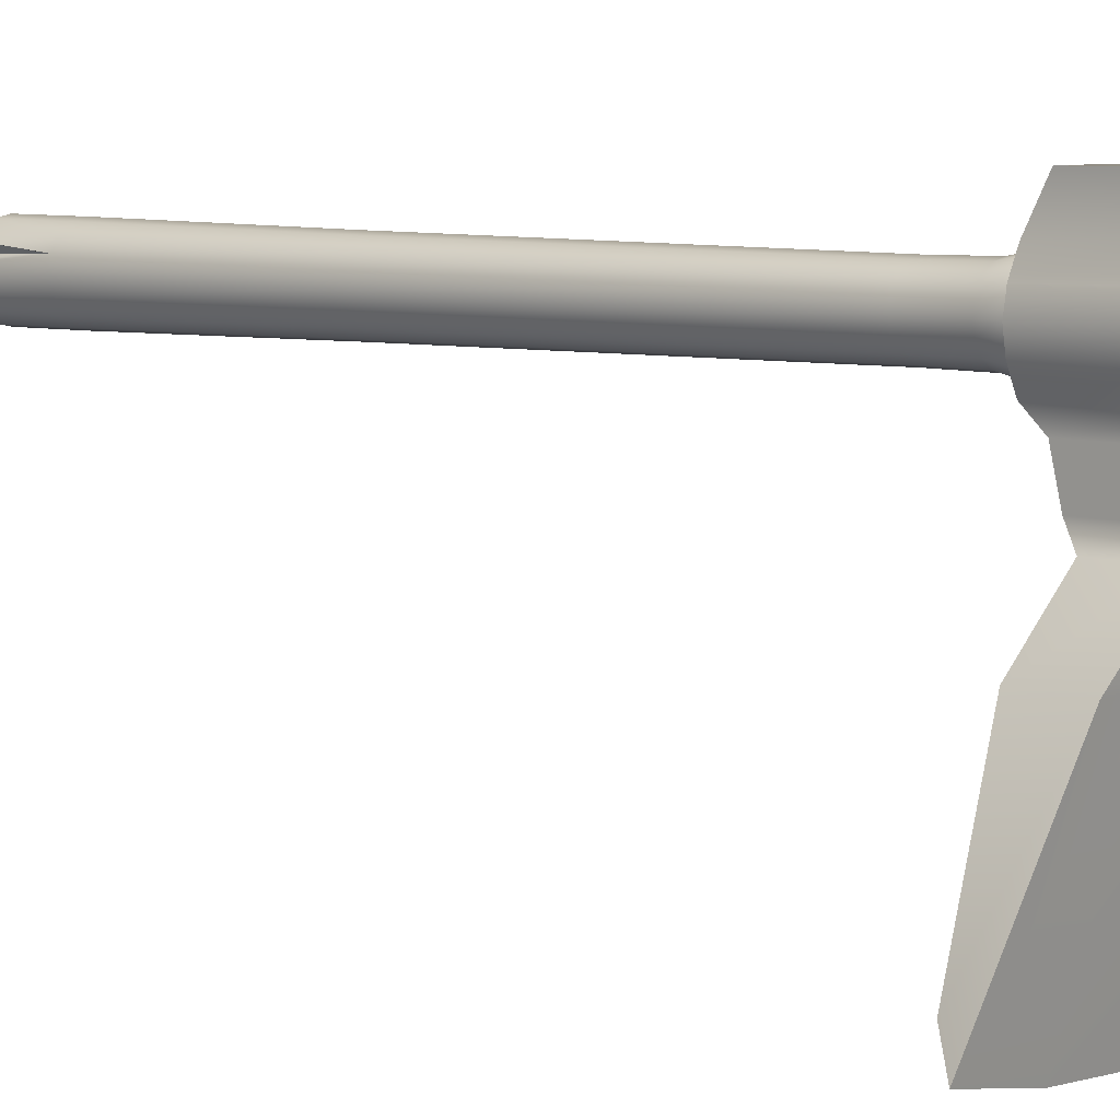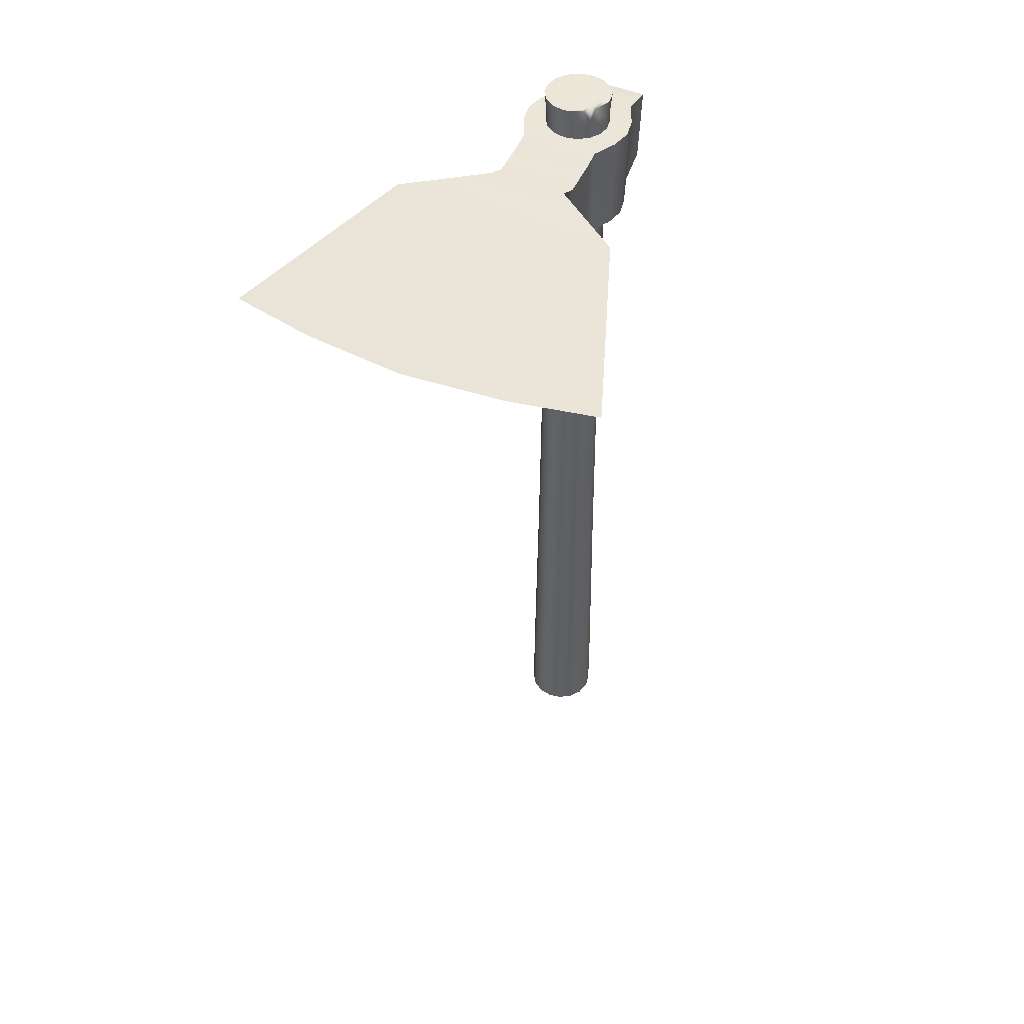
<metadata>
{"format":"obj","ext":"obj","renderer":"f3d","projection":"perspective","resolution":1024,"background":"white","views":[{"elev":7.2,"azim":-50.3,"up":"+Y"},{"elev":46.2,"azim":25.9,"up":"+Z"}]}
</metadata>
<code>
g BasicHoe
v 3.1e-05 0.06174 1.732
v 0.02522 0.06079 1.773
v 3.1e-05 0.0658 1.773
v 0.02367 0.05704 1.732
v 3.1e-05 0.06627 1.494
v 0.04658 0.04652 1.773
v 0.0254 0.06123 1.494
v 3.1e-05 0.05855 1.459
v 0.04371 0.04365 1.732
v 0.06085 0.02516 1.773
v 0.02245 0.05409 1.459
v 3.1e-05 0.05756 1.358
v 0.0571 0.02361 1.732
v 0.06586 -2.8e-05 1.773
v 0.04691 0.04685 1.494
v 0.02207 0.05318 1.358
v 2.5e-05 0.06413 0.5929
v 0.0618 -2.8e-05 1.732
v 0.05193 -0.03645 1.773
v 0.04145 0.0414 1.459
v 0.06128 0.02534 1.494
v 0.02458 0.05924 0.5929
v 6e-06 0.07002 0.1314
v 0.0571 -0.02367 1.732
v 0.04658 -0.04657 1.75
v 0.04075 0.04069 1.358
v 0.05415 0.02239 1.459
v 0.06633 -2.8e-05 1.494
v 0.04371 -0.04371 1.732
v 0.03457 -0.05381 1.773
v 0.06128 -0.0254 1.494
v 0.05861 -2.8e-05 1.459
v 0.05323 0.02201 1.358
v 0.04539 0.04534 0.5929
v 0.02367 -0.05709 1.732
v 3.1e-05 -0.06585 1.773
v 0.04691 -0.04691 1.494
v 0.05415 -0.02244 1.459
v 0.05762 -2.8e-05 1.358
v 3.1e-05 -0.0618 1.732
v -0.02516 -0.06084 1.773
v 0.0254 -0.06128 1.494
v 0.04145 -0.04145 1.459
v -0.02361 -0.05709 1.732
v -0.04652 -0.04657 1.773
v 3.1e-05 -0.06633 1.494
v -0.04365 -0.04371 1.732
v -0.06078 -0.02522 1.773
v 0.0593 0.02452 0.5929
v 0.05323 -0.02207 1.358
v 0.02245 -0.05415 1.459
v -0.02534 -0.06128 1.494
v -0.05704 -0.02367 1.732
v -0.0658 -2.8e-05 1.773
v 0.06418 -2.8e-05 0.5929
v 0.04075 -0.04075 1.358
v 3.1e-05 -0.05861 1.459
v -0.04685 -0.04691 1.494
v -0.06174 -2.8e-05 1.732
v -0.06078 0.02516 1.773
v 0.0593 -0.02458 0.5929
v 0.02207 -0.05323 1.358
v -0.02239 -0.05415 1.459
v -0.06122 -0.0254 1.494
v -0.05704 0.02361 1.732
v -0.04652 0.04652 1.773
v 0.04539 -0.04539 0.5929
v 3.1e-05 -0.05761 1.358
v -0.04139 -0.04145 1.459
v -0.06627 -2.8e-05 1.494
v -0.04365 0.04365 1.732
v -0.02516 0.06079 1.773
v 0.02458 -0.0593 0.5929
v -0.02201 -0.05323 1.358
v -0.05409 -0.02244 1.459
v -0.06122 0.02534 1.494
v -0.02361 0.05704 1.732
v 3.1e-05 0.0658 1.773
v 3.1e-05 0.06174 1.732
v -0.04685 0.04685 1.494
v -0.02534 0.06123 1.494
v 3.1e-05 0.06627 1.494
v -0.05855 -2.8e-05 1.459
v -0.04069 -0.04075 1.358
v -0.05409 0.02239 1.459
v -0.02239 0.05409 1.459
v 3.1e-05 0.05855 1.459
v -0.04139 0.0414 1.459
v -0.05317 -0.02207 1.358
v -0.02201 0.05318 1.358
v 3.1e-05 0.05756 1.358
v -0.05756 -2.8e-05 1.358
v -0.05317 0.02201 1.358
v -0.04069 0.04069 1.358
v -0.02453 0.05924 0.5929
v 2.5e-05 0.06413 0.5929
v -0.04534 0.04534 0.5929
v -0.05925 0.02452 0.5929
v -0.06413 -2.8e-05 0.5929
v -0.05925 -0.02458 0.5929
v -0.0268 0.06469 0.1314
v 6e-06 0.07002 0.1314
v 6e-06 0.07078 -0.01125
v -0.02709 0.06539 -0.01125
v -0.04953 0.04951 0.1314
v -0.05498 0.03817 -0.01125
v -0.06471 0.02678 0.1314
v -0.06541 0.02707 0.1303
v -0.07004 -2.8e-05 0.1314
v -0.06588 0.01184 -0.01125
v -0.06471 -0.02684 0.1314
v -0.06541 -0.02712 -0.01125
v -0.04953 -0.04956 0.1314
v -0.05006 -0.0501 -0.01125
v -0.04534 -0.04539 0.5929
v -0.0268 -0.06475 0.1314
v -0.02709 -0.06545 -0.01125
v -0.02453 -0.0593 0.5929
v 6e-06 -0.07008 0.1314
v 6e-06 -0.07084 -0.01125
v 2.5e-05 -0.06418 0.5929
v 0.02681 -0.06475 0.1314
v 0.0271 -0.06545 -0.01125
v 0.04954 -0.04956 0.1314
v 0.05008 -0.0501 -0.01125
v 0.06472 -0.02684 0.1314
v 0.06542 -0.02712 -0.01125
v 0.07006 -2.8e-05 0.1314
v 0.07082 -2.8e-05 -0.01125
v 0.06472 0.02678 0.1314
v 0.06542 0.02707 -0.01125
v 0.04954 0.04951 0.1314
v 0.05008 0.05004 -0.01125
v 0.02681 0.06469 0.1314
v 0.0271 0.06539 -0.01125
v 6e-06 0.07078 -0.01125
v -0.05558 -2.8e-05 -0.01125
v -0.06588 0.01184 -0.01125
v -0.06541 -0.02712 -0.01125
v -0.05135 -0.0213 -0.01125
v -0.04059 0.02124 -0.01125
v -0.05006 -0.0501 -0.01125
v -0.0393 -0.03933 -0.01125
v -0.0393 0.03928 -0.01125
v -0.02709 -0.06545 -0.01125
v -0.02127 0.05133 -0.01125
v -0.05498 0.03817 -0.01125
v -0.02709 0.06539 -0.01125
v -0.02127 -0.05138 -0.01125
v 6e-06 -0.07084 -0.01125
v 6e-06 0.05556 -0.01125
v 6e-06 0.07078 -0.01125
v 6e-06 -0.05561 -0.01125
v 0.0271 -0.06545 -0.01125
v 0.02128 0.05133 -0.01125
v 0.0271 0.06539 -0.01125
v 0.02128 -0.05138 -0.01125
v 0.05008 -0.0501 -0.01125
v 0.03931 0.03928 -0.01125
v 0.05008 0.05004 -0.01125
v 0.03931 -0.03933 -0.01125
v 0.06542 -0.02712 -0.01125
v 0.05136 0.02124 -0.01125
v 0.06542 0.02707 -0.01125
v 0.05136 -0.0213 -0.01125
v 0.07082 -2.8e-05 -0.01125
v 0.05559 -2.8e-05 -0.01125
v -0.04059 0.02124 -0.01125
v -0.06541 0.02707 0.1303
v -0.06588 0.01184 -0.01125
v -0.05558 -2.8e-05 -0.01125
v -0.0393 0.03928 -0.01125
v -0.05498 0.03817 -0.01125
v -0.06541 0.02707 0.1303
v -0.04059 0.02124 -0.01125
v 0.09757 0.04022 1.71
v 0.1056 -0.000177 1.71
v 0.09757 -0.04058 1.71
v 0.07469 0.08672 1.71
v 0.07469 -0.08707 1.71
v 0.04043 0.09722 1.71
v 0.04043 -0.09757 1.71
v 3.1e-05 0.1009 1.71
v 3.1e-05 -0.1013 1.71
v -0.04037 0.09722 1.71
v -0.04037 -0.09757 1.71
v -0.07462 0.08672 1.71
v -0.07462 -0.08707 1.71
v -0.09751 0.04022 1.71
v -0.09751 -0.04058 1.71
v -0.1055 -0.000177 1.71
v 0.09086 -0.0378 1.52
v 0.09834 -0.000177 1.52
v 0.09086 0.03744 1.52
v 0.06955 -0.07774 1.52
v 0.06955 0.07738 1.52
v 0.03765 -0.08752 1.52
v 0.03765 0.08716 1.52
v 3.1e-05 -0.09095 1.52
v 3.1e-05 0.0906 1.52
v -0.03759 -0.08752 1.52
v -0.03759 0.08716 1.52
v -0.06949 -0.07774 1.52
v -0.06949 0.07738 1.52
v -0.0908 -0.0378 1.52
v -0.0908 0.03744 1.52
v -0.09828 -0.000177 1.52
v 0.04043 0.1508 1.701
v 0.06955 0.1508 1.556
v 0.07469 0.1508 1.701
v 0.03765 0.1508 1.556
v 3.1e-05 0.1508 1.701
v 3.1e-05 0.1508 1.556
v -0.04037 0.1508 1.701
v -0.03759 0.1508 1.556
v -0.07462 0.1508 1.701
v -0.06949 0.1508 1.556
v -0.04037 -0.1128 1.701
v -0.07462 -0.1871 1.692
v -0.07462 -0.1128 1.701
v -0.04037 -0.1871 1.692
v 3.1e-05 -0.1128 1.701
v -0.07462 -0.2261 1.71
v 3.1e-05 -0.1871 1.692
v 0.04043 -0.1128 1.701
v -0.04037 -0.2261 1.71
v -0.2179 -0.3362 1.71
v 0.04043 -0.1871 1.692
v 0.07469 -0.1128 1.701
v 0.07469 -0.1871 1.692
v -0.1179 -0.3362 1.71
v -0.359 -0.6865 1.644
v -0.1943 -0.7203 1.644
v 3.1e-05 -0.2261 1.71
v 0.04043 -0.2261 1.71
v 0.07469 -0.2261 1.71
v 3.1e-05 -0.3362 1.71
v 3.1e-05 -0.7382 1.644
v 0.118 -0.3362 1.71
v 0.2179 -0.3362 1.71
v 0.1943 -0.7203 1.644
v 0.3591 -0.6865 1.644
v -0.04037 -0.09757 1.71
v -0.07462 -0.1128 1.701
v -0.07462 -0.08707 1.71
v -0.04037 -0.1128 1.701
v 3.1e-05 -0.1013 1.71
v 3.1e-05 -0.1128 1.701
v 0.04043 -0.09757 1.71
v 0.04043 -0.1128 1.701
v 0.07469 -0.08707 1.71
v 0.07469 -0.1128 1.701
v -0.03759 -0.08752 1.52
v 3.1e-05 -0.1128 1.556
v 3.1e-05 -0.09095 1.52
v -0.03759 -0.1128 1.556
v -0.06949 -0.07774 1.52
v 3.1e-05 -0.1871 1.573
v -0.06949 -0.1128 1.556
v -0.03759 -0.1871 1.573
v 3.1e-05 -0.2261 1.591
v -0.06949 -0.1871 1.573
v -0.03759 -0.2261 1.591
v -0.06949 -0.2261 1.591
v 0.03765 -0.08752 1.52
v 0.06955 -0.1128 1.556
v 0.06955 -0.07774 1.52
v 0.03765 -0.1128 1.556
v 3.1e-05 -0.09095 1.52
v 0.06955 -0.1871 1.573
v 3.1e-05 -0.1128 1.556
v 0.03765 -0.1871 1.573
v 0.06955 -0.2261 1.591
v 3.1e-05 -0.1871 1.573
v 0.03765 -0.2261 1.591
v 3.1e-05 -0.2261 1.591
v -0.03759 0.08716 1.52
v -0.06949 0.1508 1.556
v -0.06949 0.07738 1.52
v -0.03759 0.1508 1.556
v 3.1e-05 0.0906 1.52
v 3.1e-05 0.1508 1.556
v 0.07469 0.08672 1.71
v 0.07469 0.1508 1.701
v 0.06955 0.1508 1.556
v 0.06955 0.07738 1.52
v 0.09757 0.04022 1.71
v 0.09086 0.03744 1.52
v 0.1056 -0.000177 1.71
v 0.09834 -0.000177 1.52
v 0.09757 -0.04058 1.71
v 0.09086 -0.0378 1.52
v 0.07469 -0.08707 1.71
v 0.06955 -0.07774 1.52
v 0.07469 -0.1128 1.701
v 0.06955 -0.1128 1.556
v 0.07469 -0.1871 1.692
v 0.06955 -0.1871 1.573
v 0.07469 -0.2261 1.71
v 0.06955 -0.2261 1.591
v 0.2179 -0.3362 1.71
v 0.2029 -0.3362 1.591
v 0.3591 -0.6865 1.644
v 0.3344 -0.6302 1.612
v 0.03765 0.08716 1.52
v 3.1e-05 0.1508 1.556
v 3.1e-05 0.0906 1.52
v 0.03765 0.1508 1.556
v 0.06955 0.07738 1.52
v 0.06955 0.1508 1.556
v 0.04043 0.09722 1.71
v 0.07469 0.1508 1.701
v 0.07469 0.08672 1.71
v 0.04043 0.1508 1.701
v 3.1e-05 0.1009 1.71
v 3.1e-05 0.1508 1.701
v -0.04037 0.09722 1.71
v -0.04037 0.1508 1.701
v -0.07462 0.08672 1.71
v -0.07462 0.1508 1.701
v -0.06949 0.07738 1.52
v -0.06949 0.1508 1.556
v -0.07462 0.1508 1.701
v -0.07462 0.08672 1.71
v -0.0908 0.03744 1.52
v -0.09751 0.04022 1.71
v -0.09828 -0.000177 1.52
v -0.1055 -0.000177 1.71
v -0.0908 -0.0378 1.52
v -0.09751 -0.04058 1.71
v -0.06949 -0.07774 1.52
v -0.07462 -0.08707 1.71
v -0.06949 -0.1128 1.556
v -0.07462 -0.1128 1.701
v -0.06949 -0.1871 1.573
v -0.07462 -0.1871 1.692
v -0.06949 -0.2261 1.591
v -0.07462 -0.2261 1.71
v -0.2029 -0.3362 1.591
v -0.2179 -0.3362 1.71
v -0.3343 -0.6302 1.612
v -0.359 -0.6865 1.644
v 0.03765 -0.2261 1.591
v 0.2029 -0.3362 1.591
v 0.06955 -0.2261 1.591
v 0.1098 -0.3362 1.591
v 0.3344 -0.6302 1.612
v 3.1e-05 -0.2261 1.591
v 0.181 -0.664 1.612
v 3.1e-05 -0.3362 1.591
v -0.03759 -0.2261 1.591
v 3.1e-05 -0.6819 1.612
v -0.1098 -0.3362 1.591
v -0.06949 -0.2261 1.591
v -0.1809 -0.664 1.612
v -0.2029 -0.3362 1.591
v -0.3343 -0.6302 1.612
v -0.1809 -0.664 1.612
v -0.3343 -0.6302 1.612
v -0.359 -0.6865 1.644
v -0.1943 -0.7203 1.644
v 3.1e-05 -0.6819 1.612
v 3.1e-05 -0.7382 1.644
v 0.181 -0.664 1.612
v 0.1943 -0.7203 1.644
v 0.3344 -0.6302 1.612
v 0.3591 -0.6865 1.644
v 3.1e-05 0.05151 1.773
v 3.1e-05 0.0658 1.773
v 0.02522 0.06079 1.773
v 0.01975 0.04759 1.773
v 0.04658 0.04652 1.773
v -0.01969 0.04759 1.773
v -0.02516 0.06079 1.773
v 3.1e-05 -0.05157 1.773
v -0.03641 0.03642 1.773
v -0.04652 0.04652 1.773
v 0.03648 0.03642 1.773
v 0.06085 0.02516 1.773
v -0.01969 -0.04764 1.773
v -0.04759 0.0197 1.773
v -0.06078 0.02516 1.773
v 0.04765 0.0197 1.773
v 0.06586 -2.8e-05 1.773
v 0.05157 -2.8e-05 1.773
v 0.05193 -0.03645 1.773
v 0.0455 -0.03379 1.773
v 0.04658 -0.04657 1.75
v 0.03648 -0.03647 1.773
v 0.03457 -0.05381 1.773
v 0.03191 -0.04738 1.773
v 3.1e-05 -0.06585 1.773
v -0.02516 -0.06084 1.773
v -0.04652 -0.04657 1.773
v -0.03641 -0.03647 1.773
v -0.06078 -0.02522 1.773
v -0.04759 -0.01975 1.773
v -0.0658 -2.8e-05 1.773
v -0.05151 -2.8e-05 1.773
g BasicHoe_0
f 3 2 1
f 2 4 1
f 1 4 5
f 2 6 4
f 4 7 5
f 5 7 8
f 6 9 4
f 4 9 7
f 6 10 9
f 7 11 8
f 8 11 12
f 10 13 9
f 10 14 13
f 9 15 7
f 7 15 11
f 9 13 15
f 11 16 12
f 12 16 17
f 14 18 13
f 14 19 18
f 15 20 11
f 11 20 16
f 13 21 15
f 13 18 21
f 15 21 20
f 16 22 17
f 17 22 23
f 19 24 18
f 19 25 24
f 20 26 16
f 16 26 22
f 21 27 20
f 20 27 26
f 18 28 21
f 18 24 28
f 21 28 27
f 25 29 24
f 25 30 29
f 24 31 28
f 24 29 31
f 28 32 27
f 28 31 32
f 27 33 26
f 27 32 33
f 26 34 22
f 26 33 34
f 30 35 29
f 30 36 35
f 29 37 31
f 29 35 37
f 31 38 32
f 31 37 38
f 32 39 33
f 32 38 39
f 36 40 35
f 36 41 40
f 35 42 37
f 35 40 42
f 37 43 38
f 37 42 43
f 41 44 40
f 41 45 44
f 40 46 42
f 40 44 46
f 45 47 44
f 45 48 47
f 33 39 49
f 33 49 34
f 38 50 39
f 38 43 50
f 42 51 43
f 42 46 51
f 44 52 46
f 44 47 52
f 48 53 47
f 48 54 53
f 39 55 49
f 39 50 55
f 43 56 50
f 43 51 56
f 46 57 51
f 46 52 57
f 47 58 52
f 47 53 58
f 54 59 53
f 54 60 59
f 50 61 55
f 50 56 61
f 51 62 56
f 51 57 62
f 52 63 57
f 52 58 63
f 53 64 58
f 53 59 64
f 60 65 59
f 60 66 65
f 56 67 61
f 56 62 67
f 57 68 62
f 57 63 68
f 58 69 63
f 58 64 69
f 59 70 64
f 59 65 70
f 66 71 65
f 66 72 71
f 62 73 67
f 62 68 73
f 63 74 68
f 63 69 74
f 64 75 69
f 64 70 75
f 65 76 70
f 65 71 76
f 72 77 71
f 72 78 77
f 78 79 77
f 71 77 80
f 71 80 76
f 77 79 81
f 77 81 80
f 79 82 81
f 70 76 83
f 70 83 75
f 69 75 84
f 69 84 74
f 76 80 85
f 76 85 83
f 81 82 86
f 82 87 86
f 80 81 88
f 80 88 85
f 81 86 88
f 75 83 89
f 75 89 84
f 86 87 90
f 87 91 90
f 83 85 92
f 83 92 89
f 85 88 93
f 85 93 92
f 88 86 94
f 86 90 94
f 88 94 93
f 90 91 95
f 91 96 95
f 94 90 97
f 90 95 97
f 93 94 98
f 94 97 98
f 92 93 99
f 93 98 99
f 89 92 100
f 92 99 100
f 95 96 101
f 96 102 101
f 102 103 101
f 103 104 101
f 95 101 105
f 101 104 105
f 97 95 105
f 104 106 105
f 97 105 107
f 105 106 107
f 98 97 107
f 106 108 107
f 98 107 109
f 107 108 109
f 99 98 109
f 108 110 109
f 99 109 111
f 109 110 111
f 110 112 111
f 100 99 111
f 111 112 113
f 100 111 113
f 112 114 113
f 115 100 113
f 89 100 115
f 84 89 115
f 113 114 116
f 115 113 116
f 114 117 116
f 84 115 118
f 118 115 116
f 74 84 118
f 116 117 119
f 118 116 119
f 117 120 119
f 74 118 121
f 121 118 119
f 68 74 121
f 68 121 73
f 119 120 122
f 121 119 122
f 73 121 122
f 120 123 122
f 73 122 124
f 122 123 124
f 67 73 124
f 123 125 124
f 67 124 126
f 124 125 126
f 61 67 126
f 125 127 126
f 61 126 128
f 126 127 128
f 55 61 128
f 127 129 128
f 55 128 130
f 128 129 130
f 49 55 130
f 129 131 130
f 49 130 132
f 130 131 132
f 34 49 132
f 131 133 132
f 34 132 134
f 132 133 134
f 22 34 134
f 133 135 134
f 22 134 23
f 134 135 23
f 135 136 23
f 139 138 137
f 140 139 137
f 140 137 141
f 142 139 140
f 143 140 141
f 143 142 140
f 143 141 144
f 145 142 143
f 143 144 146
f 144 147 146
f 147 148 146
f 149 145 143
f 149 143 146
f 150 145 149
f 146 148 151
f 149 146 151
f 148 152 151
f 153 150 149
f 153 149 151
f 154 150 153
f 151 152 155
f 153 151 155
f 152 156 155
f 157 154 153
f 157 153 155
f 158 154 157
f 155 156 159
f 157 155 159
f 156 160 159
f 161 158 157
f 161 157 159
f 162 158 161
f 159 160 163
f 161 159 163
f 160 164 163
f 165 162 161
f 165 161 163
f 166 162 165
f 164 166 167
f 163 164 167
f 163 167 165
f 167 166 165
f 170 169 168
f 171 170 168
f 174 173 172
f 175 174 172
f 178 177 176
f 176 179 178
f 179 180 178
f 179 181 180
f 181 182 180
f 181 183 182
f 183 184 182
f 183 185 184
f 185 186 184
f 185 187 186
f 187 188 186
f 187 189 188
f 189 190 188
f 189 191 190
f 194 193 192
f 192 195 194
f 195 196 194
f 195 197 196
f 197 198 196
f 197 199 198
f 199 200 198
f 199 201 200
f 201 202 200
f 201 203 202
f 203 204 202
f 203 205 204
f 205 206 204
f 205 207 206
f 210 209 208
f 209 211 208
f 208 211 212
f 211 213 212
f 212 213 214
f 213 215 214
f 216 214 215
f 217 216 215
f 220 219 218
f 219 221 218
f 218 221 222
f 219 223 221
f 221 224 222
f 222 224 225
f 223 226 221
f 221 226 224
f 223 227 226
f 224 228 225
f 225 228 229
f 228 230 229
f 227 231 226
f 227 232 231
f 232 233 231
f 226 234 224
f 224 234 228
f 226 231 234
f 228 235 230
f 234 235 228
f 235 236 230
f 231 233 237
f 231 237 234
f 234 237 235
f 233 238 237
f 235 239 236
f 237 239 235
f 237 238 239
f 239 240 236
f 238 241 239
f 239 241 240
f 241 242 240
f 245 244 243
f 244 246 243
f 243 246 247
f 246 248 247
f 247 248 249
f 248 250 249
f 249 250 251
f 250 252 251
f 255 254 253
f 254 256 253
f 253 256 257
f 254 258 256
f 256 259 257
f 258 260 256
f 256 260 259
f 258 261 260
f 260 262 259
f 261 263 260
f 260 263 262
f 263 264 262
f 267 266 265
f 266 268 265
f 265 268 269
f 266 270 268
f 268 271 269
f 270 272 268
f 268 272 271
f 270 273 272
f 272 274 271
f 273 275 272
f 272 275 274
f 275 276 274
f 279 278 277
f 278 280 277
f 277 280 281
f 280 282 281
f 285 284 283
f 286 285 283
f 283 287 286
f 287 288 286
f 287 289 288
f 289 290 288
f 289 291 290
f 291 292 290
f 291 293 292
f 293 294 292
f 293 295 294
f 295 296 294
f 295 297 296
f 297 298 296
f 297 299 298
f 299 300 298
f 299 301 300
f 301 302 300
f 301 303 302
f 303 304 302
f 307 306 305
f 306 308 305
f 305 308 309
f 308 310 309
f 313 312 311
f 312 314 311
f 311 314 315
f 314 316 315
f 315 316 317
f 316 318 317
f 317 318 319
f 318 320 319
f 323 322 321
f 324 323 321
f 324 321 325
f 326 324 325
f 326 325 327
f 328 326 327
f 328 327 329
f 330 328 329
f 330 329 331
f 332 330 331
f 331 333 332
f 333 334 332
f 333 335 334
f 335 336 334
f 335 337 336
f 337 338 336
f 337 339 338
f 339 340 338
f 339 341 340
f 341 342 340
f 345 344 343
f 344 346 343
f 344 347 346
f 343 346 348
f 347 349 346
f 346 350 348
f 346 349 350
f 348 350 351
f 349 352 350
f 350 353 351
f 350 352 353
f 351 353 354
f 352 355 353
f 353 356 354
f 353 355 356
f 355 357 356
f 360 359 358
f 361 360 358
f 358 362 361
f 362 363 361
f 362 364 363
f 364 365 363
f 365 364 366
f 367 365 366
f 370 369 368
f 371 370 368
f 372 370 371
f 368 369 373
f 369 374 373
f 371 368 375
f 368 373 375
f 373 374 376
f 374 377 376
f 378 372 371
f 379 372 378
f 373 380 375
f 373 376 380
f 376 377 381
f 377 382 381
f 383 379 378
f 384 379 383
f 385 384 383
f 386 384 385
f 387 385 383
f 387 386 385
f 383 378 387
f 388 386 387
f 378 389 387
f 389 388 387
f 378 371 389
f 390 388 389
f 371 391 389
f 391 390 389
f 392 390 391
f 371 375 391
f 375 392 391
f 393 392 375
f 380 393 375
f 394 393 380
f 395 394 380
f 376 395 380
f 396 394 395
f 376 381 395
f 397 396 395
f 381 397 395
f 398 396 397
f 381 399 397
f 399 398 397
f 381 382 399
f 382 398 399

</code>
